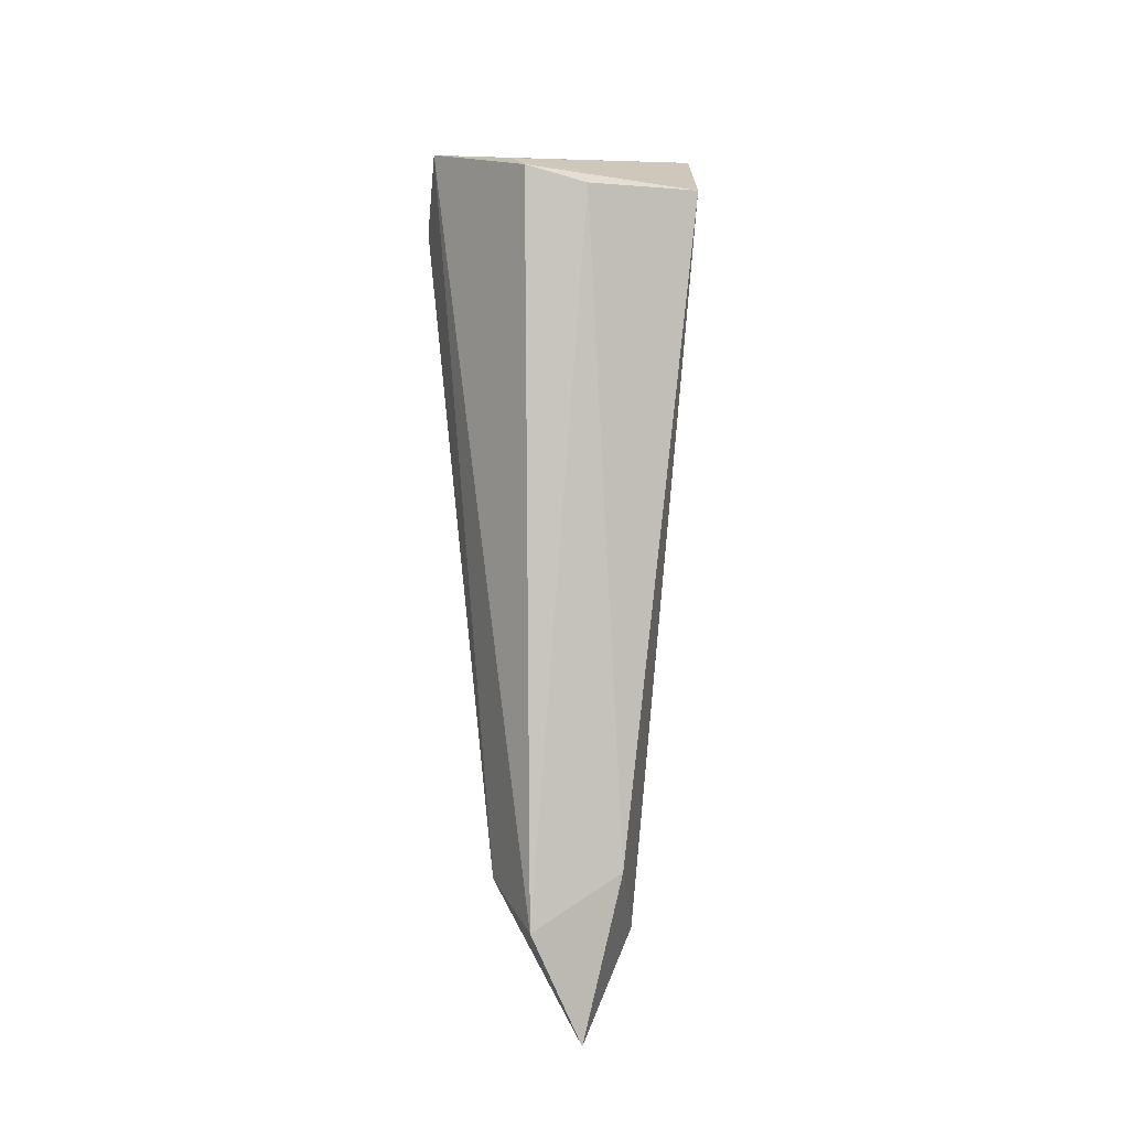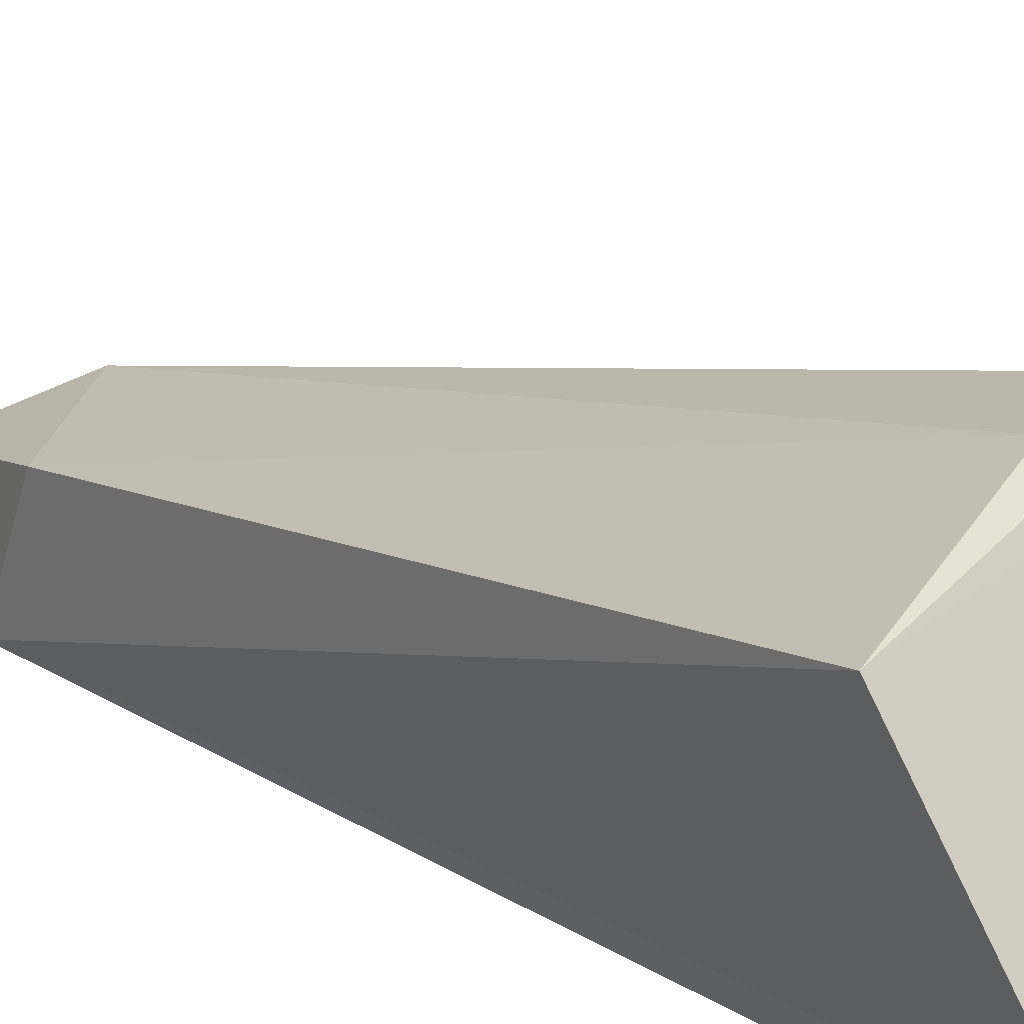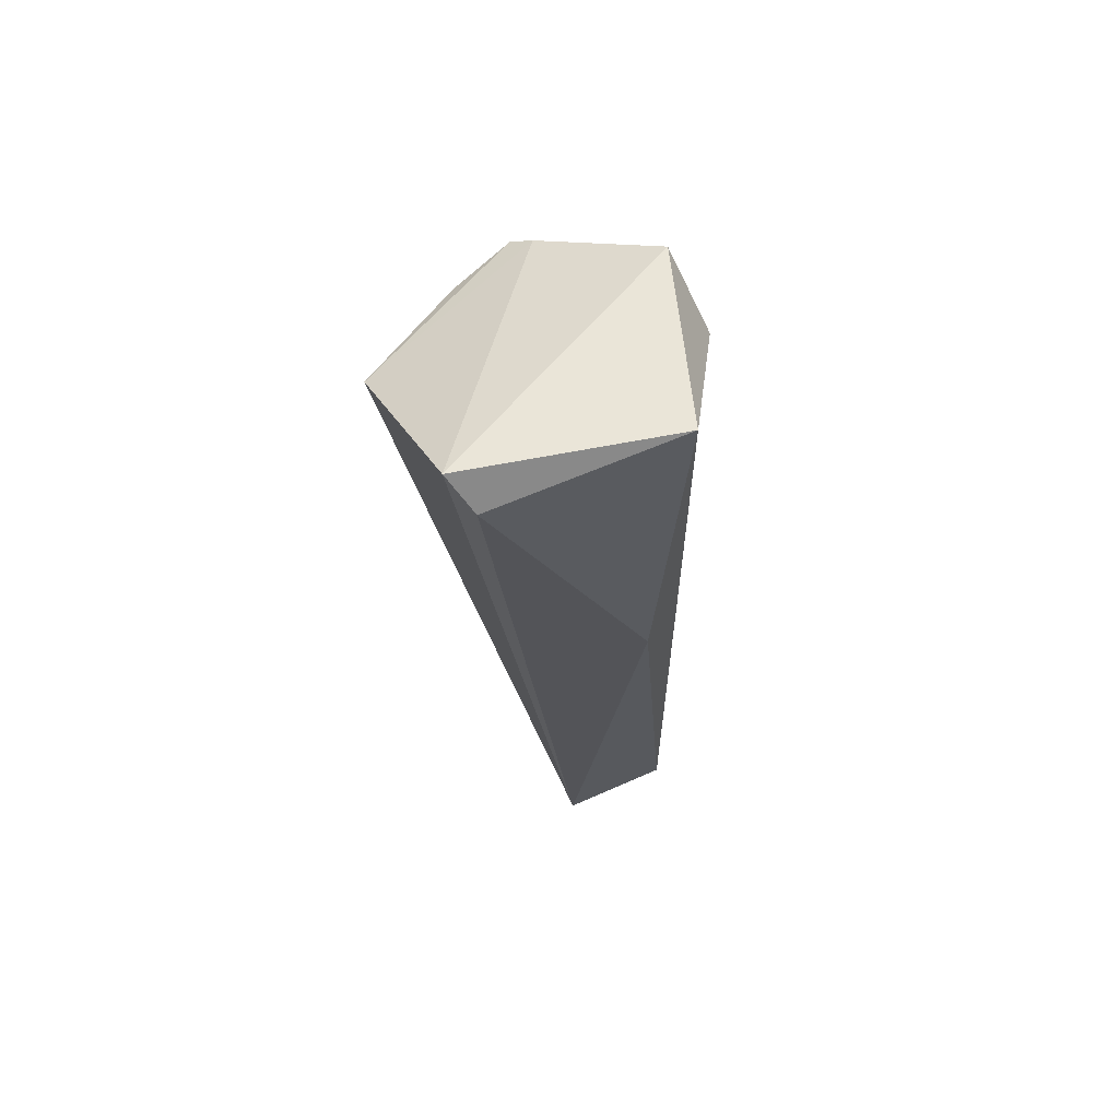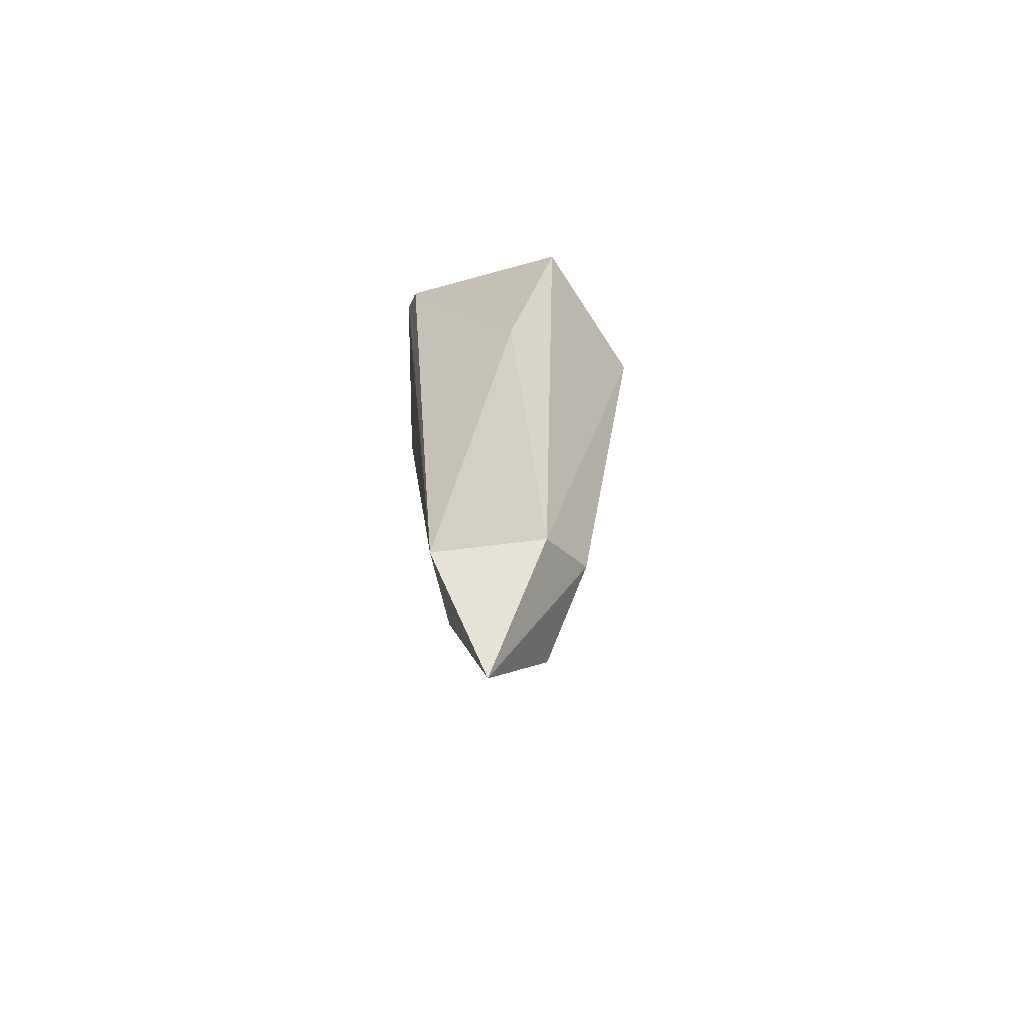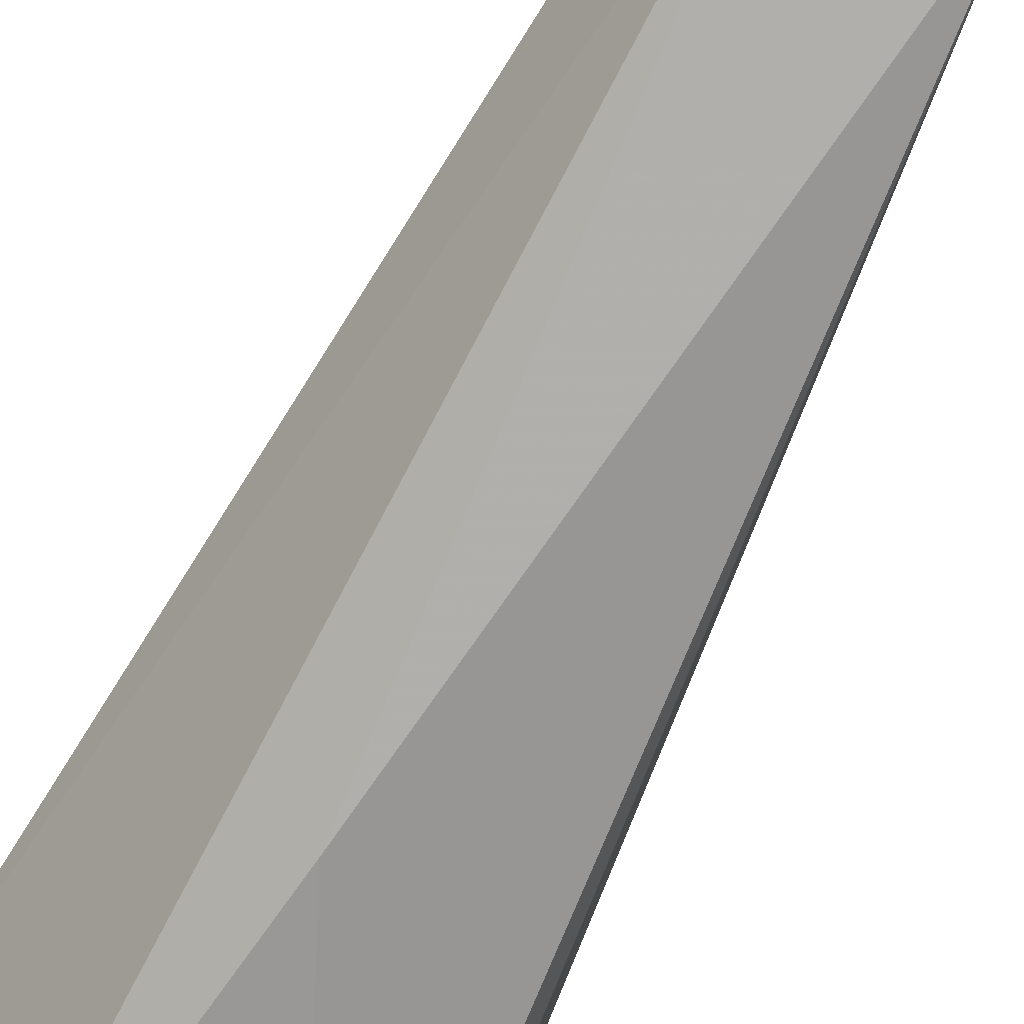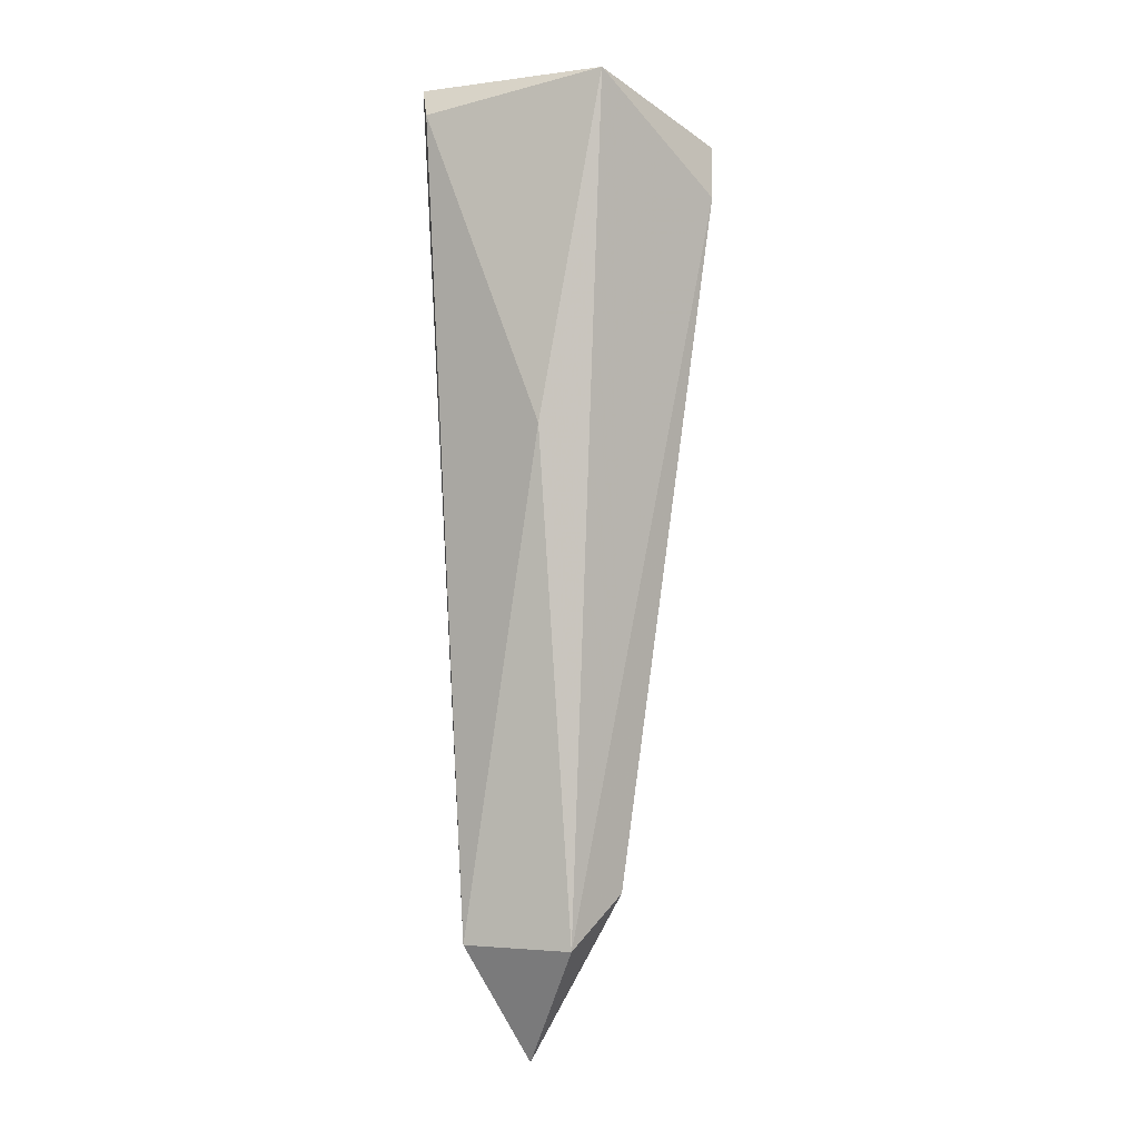
<metadata>
{"format":"obj","ext":"obj","renderer":"f3d","projection":"perspective","resolution":1024,"background":"white","views":[{"elev":-15.0,"azim":5.9,"up":"+Y"},{"elev":21.3,"azim":139.8,"up":"+Z"},{"elev":68.5,"azim":156.3,"up":"+Y"},{"elev":-61.1,"azim":-172.3,"up":"+Y"},{"elev":-78.6,"azim":-26.5,"up":"+Z"},{"elev":0.9,"azim":-162.2,"up":"+Y"}]}
</metadata>
<code>
g Generated convex submesh 1
v -0.002325 0.04755 0.03679
v -0.004426 0.04965 0.03468
v 0.01866 0.06224 0.005306
v -0.008623 0.06224 -0.0009909
v 0.02076 0.04755 0.02628
v -0.004422 -0.05318 0.009501
v -0.01912 0.04755 0.01579
v 0.008164 -0.05109 -0.007292
v -0.006522 -0.05109 -0.007292
v 0.008164 -0.04479 0.007399
v -0.001999 0.01622 -0.007022
v -0.01702 0.05594 0.02418
v 0.01655 0.05804 0.001107
v -0.01072 -0.04479 0.001102
v 0.001867 -0.06789 0.001102
v 0.006064 0.04546 0.03468
g Generated convex submesh 1_0
f 16 6 10
f 5 2 1
f 5 3 2
f 8 3 5
f 9 7 4
f 10 8 5
f 11 8 9
f 11 9 4
f 12 1 2
f 12 2 3
f 12 3 4
f 12 6 1
f 12 4 7
f 13 4 3
f 13 3 8
f 13 11 4
f 13 8 11
f 14 7 9
f 14 6 12
f 14 12 7
f 15 9 8
f 15 10 6
f 15 8 10
f 15 6 14
f 15 14 9
f 16 5 1
f 16 1 6
f 16 10 5

</code>
